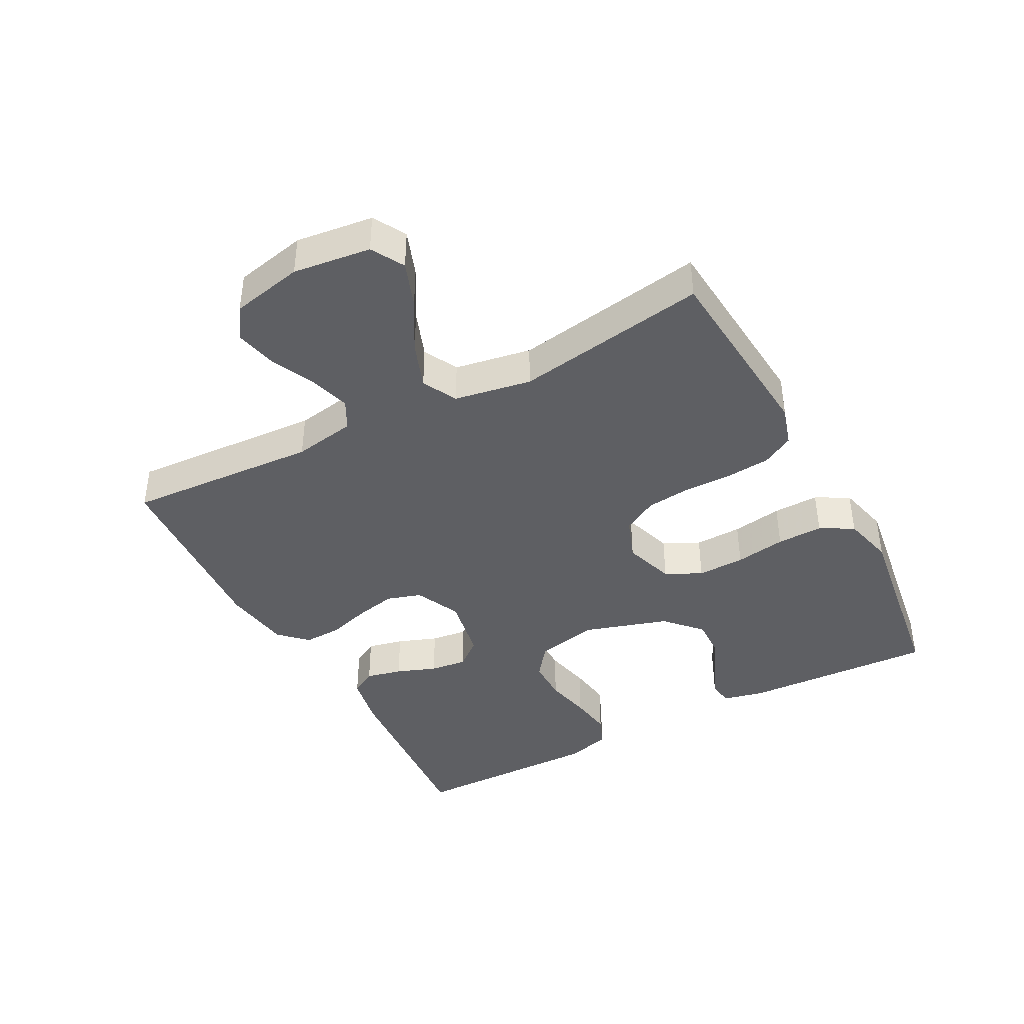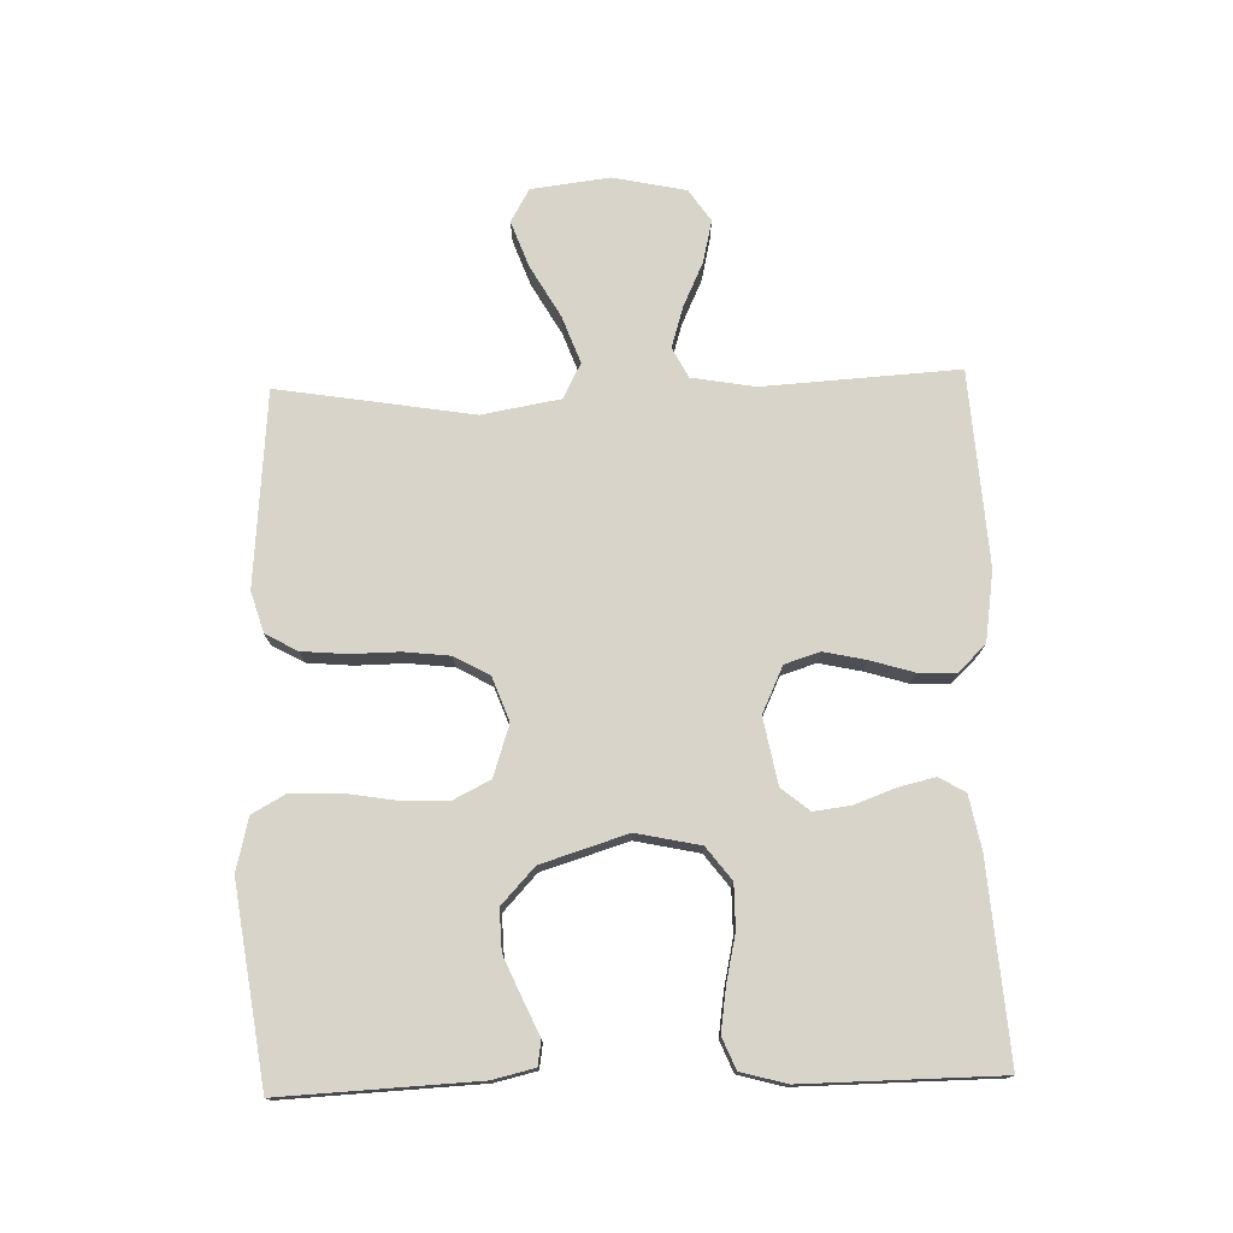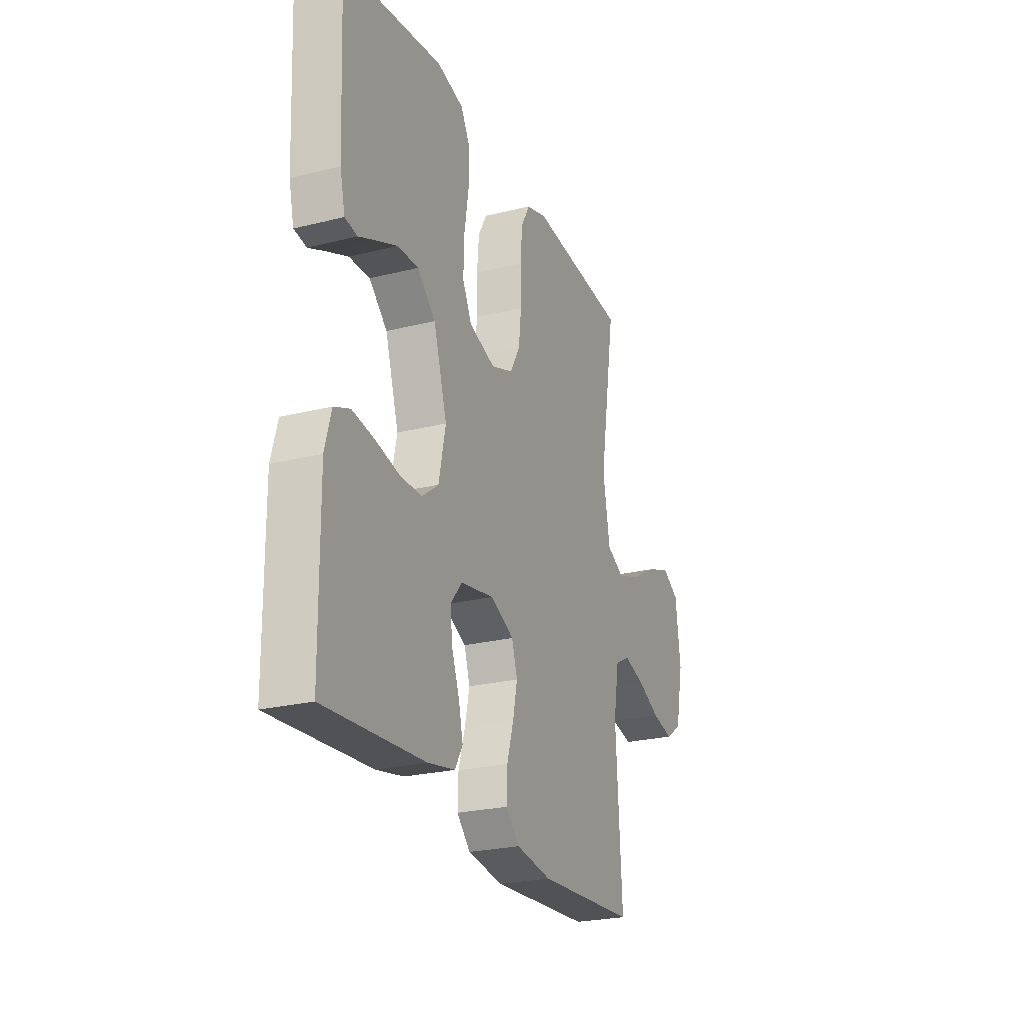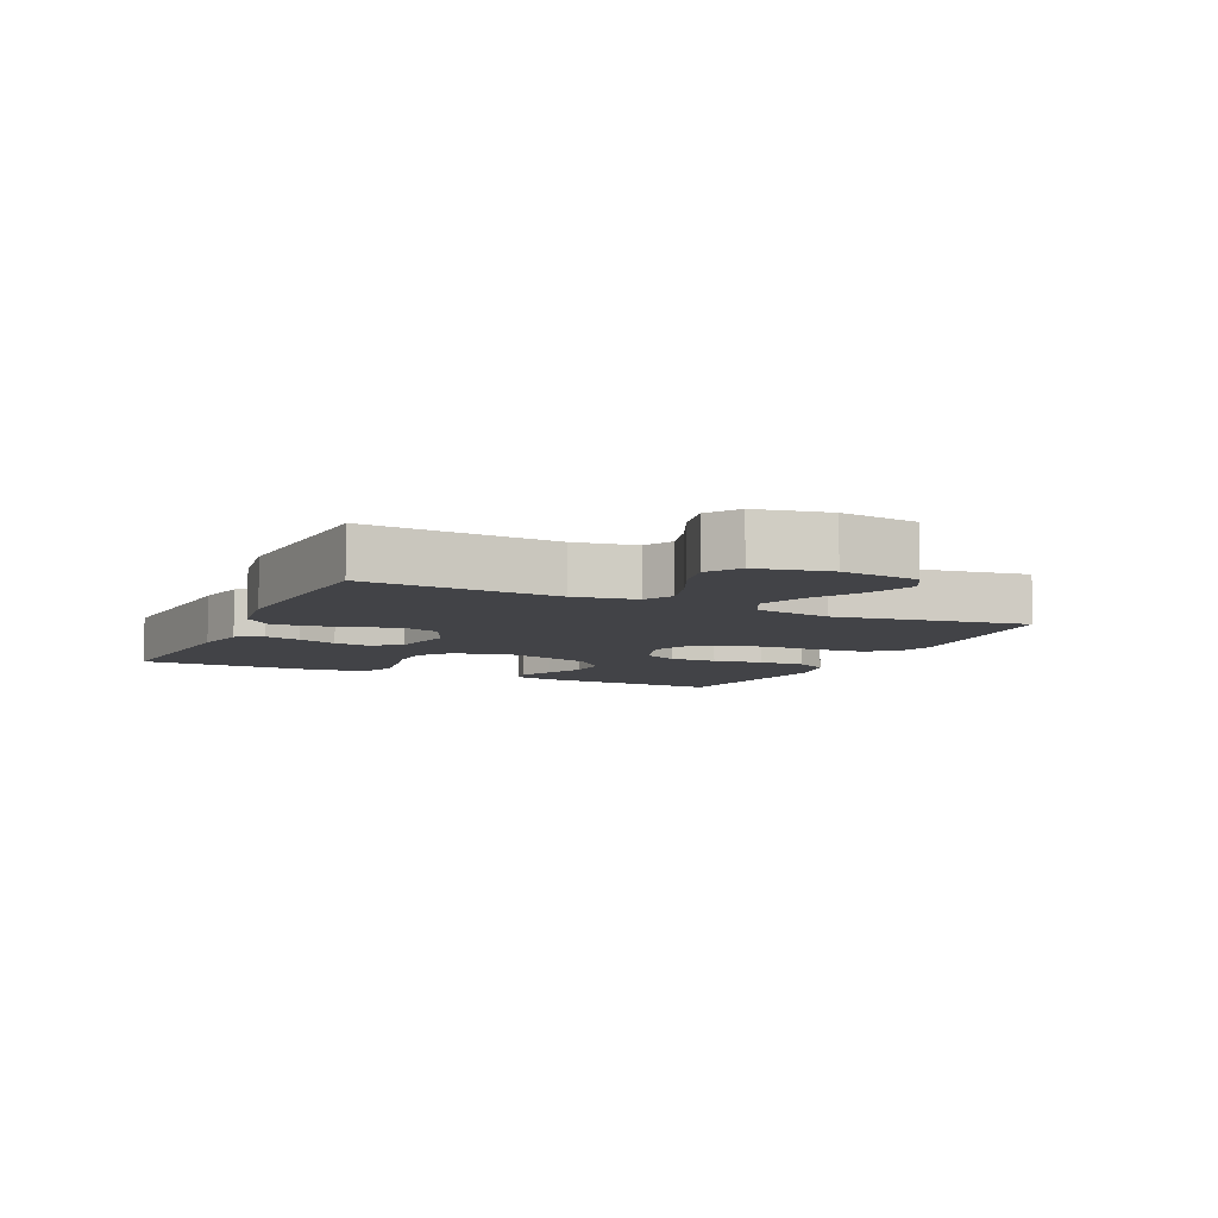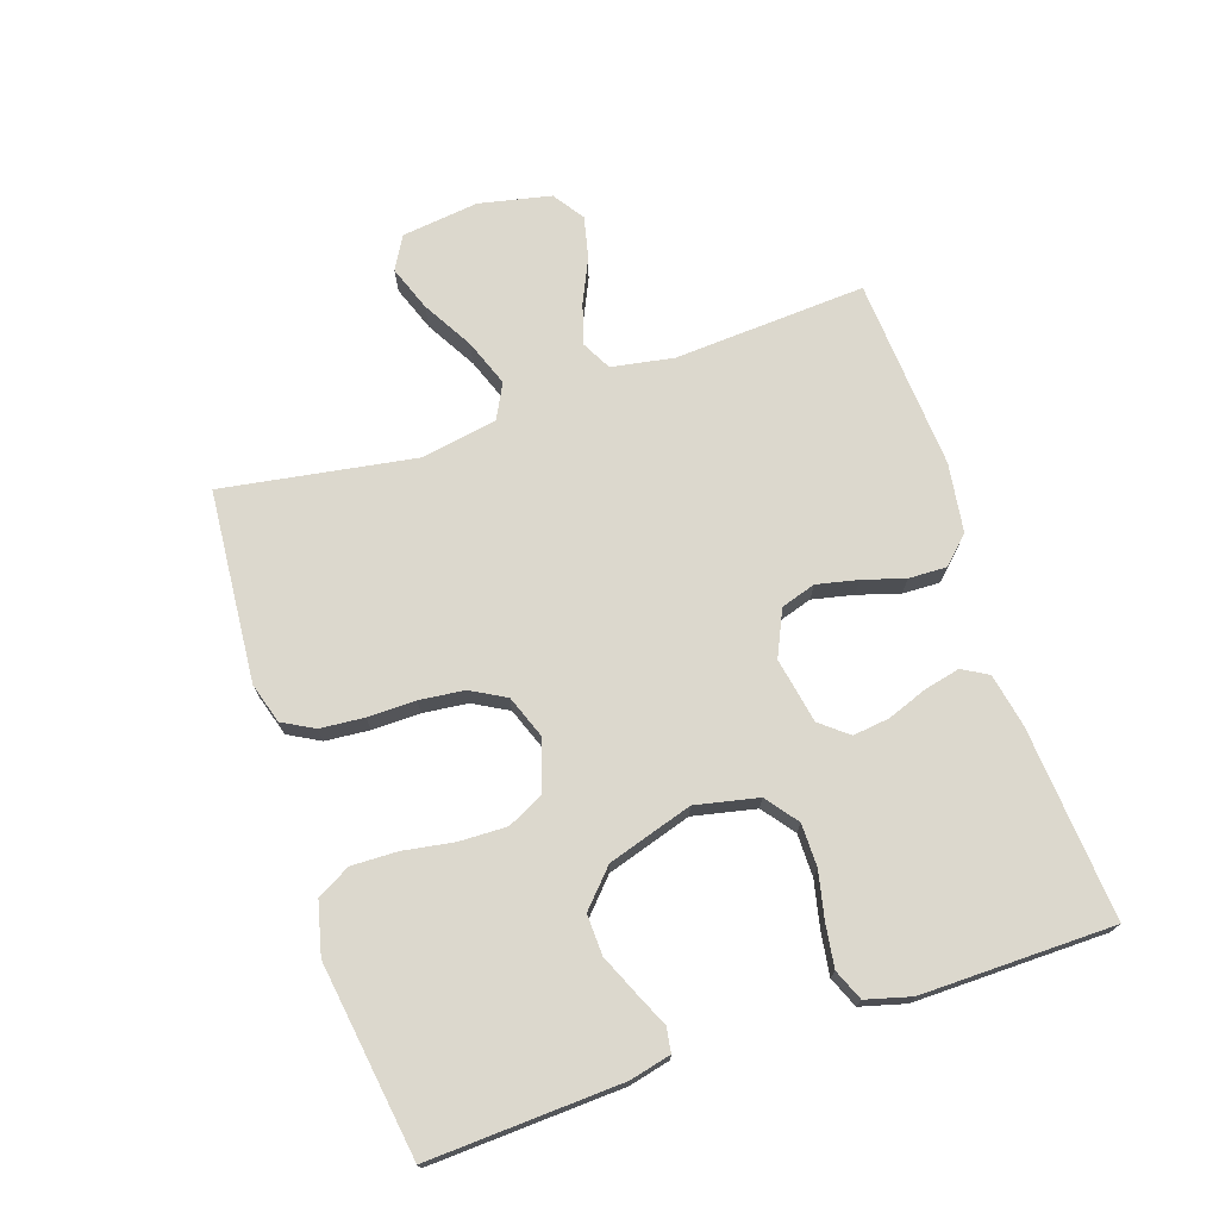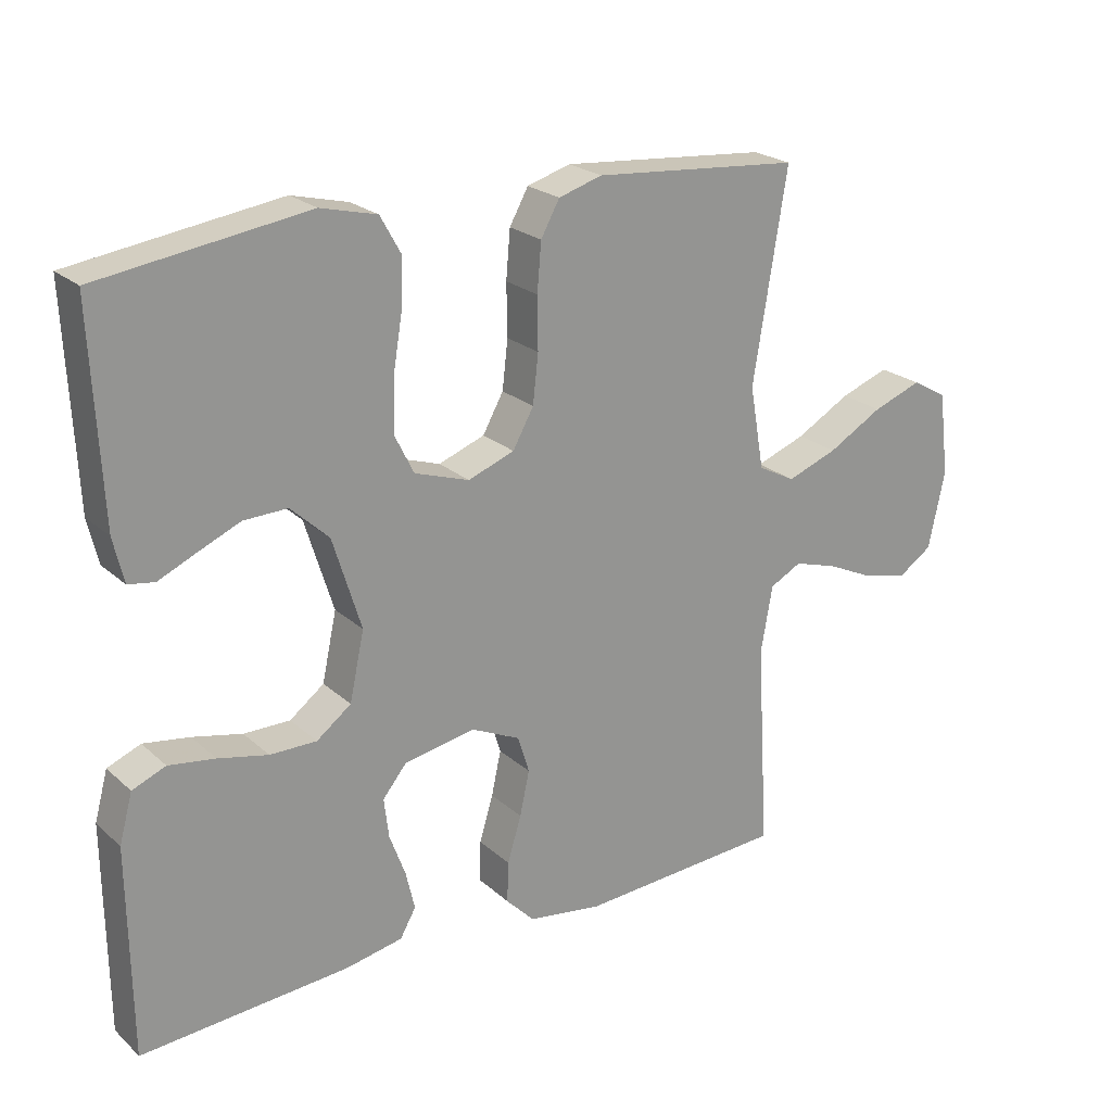
<metadata>
{"format":"obj","ext":"obj","renderer":"f3d","projection":"perspective","resolution":1024,"background":"white","views":[{"elev":-41.1,"azim":-62.0,"up":"+Y"},{"elev":75.5,"azim":88.3,"up":"+Y"},{"elev":-24.6,"azim":112.2,"up":"+Z"},{"elev":-7.5,"azim":-115.2,"up":"+Y"},{"elev":72.4,"azim":71.4,"up":"+Y"},{"elev":22.7,"azim":145.7,"up":"+Z"}]}
</metadata>
<code>
v 0.5 0.07 0.5
v 0.486 0.07 0.2
v 0.471 0.07 0.136
v 0.433 0.07 0.13
v 0.38 0.07 0.154
v 0.318 0.07 0.181
v 0.255 0.07 0.183
v 0.2 0.07 0.132
v 0.159 0.07 0
v 0.18 0.07 -0.098
v 0.23 0.07 -0.136
v 0.297 0.07 -0.136
v 0.369 0.07 -0.12
v 0.436 0.07 -0.11
v 0.484 0.07 -0.13
v 0.503 0.07 -0.2
v 0.5 0.07 -0.5
v 0.2 0.07 -0.478
v 0.117 0.07 -0.462
v 0.094 0.07 -0.422
v 0.107 0.07 -0.366
v 0.13 0.07 -0.304
v 0.137 0.07 -0.247
v 0.102 0.07 -0.204
v 0 0.07 -0.185
v -0.071 0.07 -0.218
v -0.088 0.07 -0.272
v -0.074 0.07 -0.336
v -0.054 0.07 -0.402
v -0.052 0.07 -0.461
v -0.093 0.07 -0.503
v -0.2 0.07 -0.519
v -0.5 0.07 -0.5
v -0.482 0.07 -0.2
v -0.499 0.07 -0.103
v -0.545 0.07 -0.079
v -0.608 0.07 -0.098
v -0.677 0.07 -0.13
v -0.742 0.07 -0.145
v -0.791 0.07 -0.112
v -0.815 0.07 0
v -0.8 0.07 0.121
v -0.749 0.07 0.15
v -0.678 0.07 0.124
v -0.599 0.07 0.079
v -0.526 0.07 0.052
v -0.472 0.07 0.08
v -0.451 0.07 0.2
v -0.5 0.07 0.5
v -0.2 0.07 0.525
v -0.137 0.07 0.506
v -0.11 0.07 0.457
v -0.104 0.07 0.388
v -0.105 0.07 0.313
v -0.097 0.07 0.243
v -0.067 0.07 0.189
v 0 0.07 0.164
v 0.079 0.07 0.19
v 0.107 0.07 0.246
v 0.105 0.07 0.32
v 0.092 0.07 0.399
v 0.09 0.07 0.471
v 0.119 0.07 0.523
v 0.2 0.07 0.543
v 0.5 0 0.5
v 0.486 0 0.2
v 0.471 0 0.136
v 0.433 0 0.13
v 0.38 0 0.154
v 0.318 0 0.181
v 0.255 0 0.183
v 0.2 0 0.132
v 0.159 0 0
v 0.18 0 -0.098
v 0.23 0 -0.136
v 0.297 0 -0.136
v 0.369 0 -0.12
v 0.436 0 -0.11
v 0.484 0 -0.13
v 0.503 0 -0.2
v 0.5 0 -0.5
v 0.2 0 -0.478
v 0.117 0 -0.462
v 0.094 0 -0.422
v 0.107 0 -0.366
v 0.13 0 -0.304
v 0.137 0 -0.247
v 0.102 0 -0.204
v 0 0 -0.185
v -0.071 0 -0.218
v -0.088 0 -0.272
v -0.074 0 -0.336
v -0.054 0 -0.402
v -0.052 0 -0.461
v -0.093 0 -0.503
v -0.2 0 -0.519
v -0.5 0 -0.5
v -0.482 0 -0.2
v -0.499 0 -0.103
v -0.545 0 -0.079
v -0.608 0 -0.098
v -0.677 0 -0.13
v -0.742 0 -0.145
v -0.791 0 -0.112
v -0.815 0 0
v -0.8 0 0.121
v -0.749 0 0.15
v -0.678 0 0.124
v -0.599 0 0.079
v -0.526 0 0.052
v -0.472 0 0.08
v -0.451 0 0.2
v -0.5 0 0.5
v -0.2 0 0.525
v -0.137 0 0.506
v -0.11 0 0.457
v -0.104 0 0.388
v -0.105 0 0.313
v -0.097 0 0.243
v -0.067 0 0.189
v 0 0 0.164
v 0.079 0 0.19
v 0.107 0 0.246
v 0.105 0 0.32
v 0.092 0 0.399
v 0.09 0 0.471
v 0.119 0 0.523
v 0.2 0 0.543
f 3 4 5
f 2 3 5
f 1 2 5
f 64 1 5
f 63 64 5
f 62 63 5
f 61 62 5
f 60 61 5
f 52 53 54
f 51 52 54
f 50 51 54
f 49 50 54
f 48 49 54
f 47 48 54 55
f 46 47 55 56
f 43 44 45
f 42 43 45
f 41 42 45
f 40 41 45
f 39 40 45
f 38 39 45
f 37 38 45
f 36 37 45 46
f 46 56 57
f 36 46 57
f 35 36 57
f 32 33 34
f 31 32 34
f 30 31 34
f 29 30 34
f 28 29 34
f 27 28 34 35
f 20 21 22
f 19 20 22
f 18 19 22
f 17 18 22
f 16 17 22
f 15 16 22
f 14 15 22
f 13 14 22
f 12 13 22
f 11 12 22 23
f 10 11 23 24
f 60 5 6
f 59 60 6 7
f 35 57 58
f 26 27 35
f 25 26 35 58
f 24 25 58
f 10 24 58
f 9 10 58
f 8 9 58 59
f 7 8 59
f 69 68 67
f 69 67 66
f 69 66 65
f 69 65 128
f 69 128 127
f 69 127 126
f 69 126 125
f 69 125 124
f 118 117 116
f 118 116 115
f 118 115 114
f 118 114 113
f 118 113 112
f 119 118 112 111
f 120 119 111 110
f 109 108 107
f 109 107 106
f 109 106 105
f 109 105 104
f 109 104 103
f 109 103 102
f 109 102 101
f 110 109 101 100
f 121 120 110
f 121 110 100
f 121 100 99
f 98 97 96
f 98 96 95
f 98 95 94
f 98 94 93
f 98 93 92
f 99 98 92 91
f 86 85 84
f 86 84 83
f 86 83 82
f 86 82 81
f 86 81 80
f 86 80 79
f 86 79 78
f 86 78 77
f 86 77 76
f 87 86 76 75
f 88 87 75 74
f 70 69 124
f 71 70 124 123
f 122 121 99
f 99 91 90
f 122 99 90 89
f 122 89 88
f 122 88 74
f 122 74 73
f 123 122 73 72
f 123 72 71
f 1 65 66 2
f 2 66 67 3
f 3 67 68 4
f 4 68 69 5
f 5 69 70 6
f 6 70 71 7
f 7 71 72 8
f 8 72 73 9
f 9 73 74 10
f 10 74 75 11
f 11 75 76 12
f 12 76 77 13
f 13 77 78 14
f 14 78 79 15
f 15 79 80 16
f 16 80 81 17
f 17 81 82 18
f 18 82 83 19
f 19 83 84 20
f 20 84 85 21
f 21 85 86 22
f 22 86 87 23
f 23 87 88 24
f 24 88 89 25
f 25 89 90 26
f 26 90 91 27
f 27 91 92 28
f 28 92 93 29
f 29 93 94 30
f 30 94 95 31
f 31 95 96 32
f 32 96 97 33
f 33 97 98 34
f 34 98 99 35
f 35 99 100 36
f 36 100 101 37
f 37 101 102 38
f 38 102 103 39
f 39 103 104 40
f 40 104 105 41
f 41 105 106 42
f 42 106 107 43
f 43 107 108 44
f 44 108 109 45
f 45 109 110 46
f 46 110 111 47
f 47 111 112 48
f 48 112 113 49
f 49 113 114 50
f 50 114 115 51
f 51 115 116 52
f 52 116 117 53
f 53 117 118 54
f 54 118 119 55
f 55 119 120 56
f 56 120 121 57
f 57 121 122 58
f 58 122 123 59
f 59 123 124 60
f 60 124 125 61
f 61 125 126 62
f 62 126 127 63
f 63 127 128 64
f 64 128 65 1

</code>
